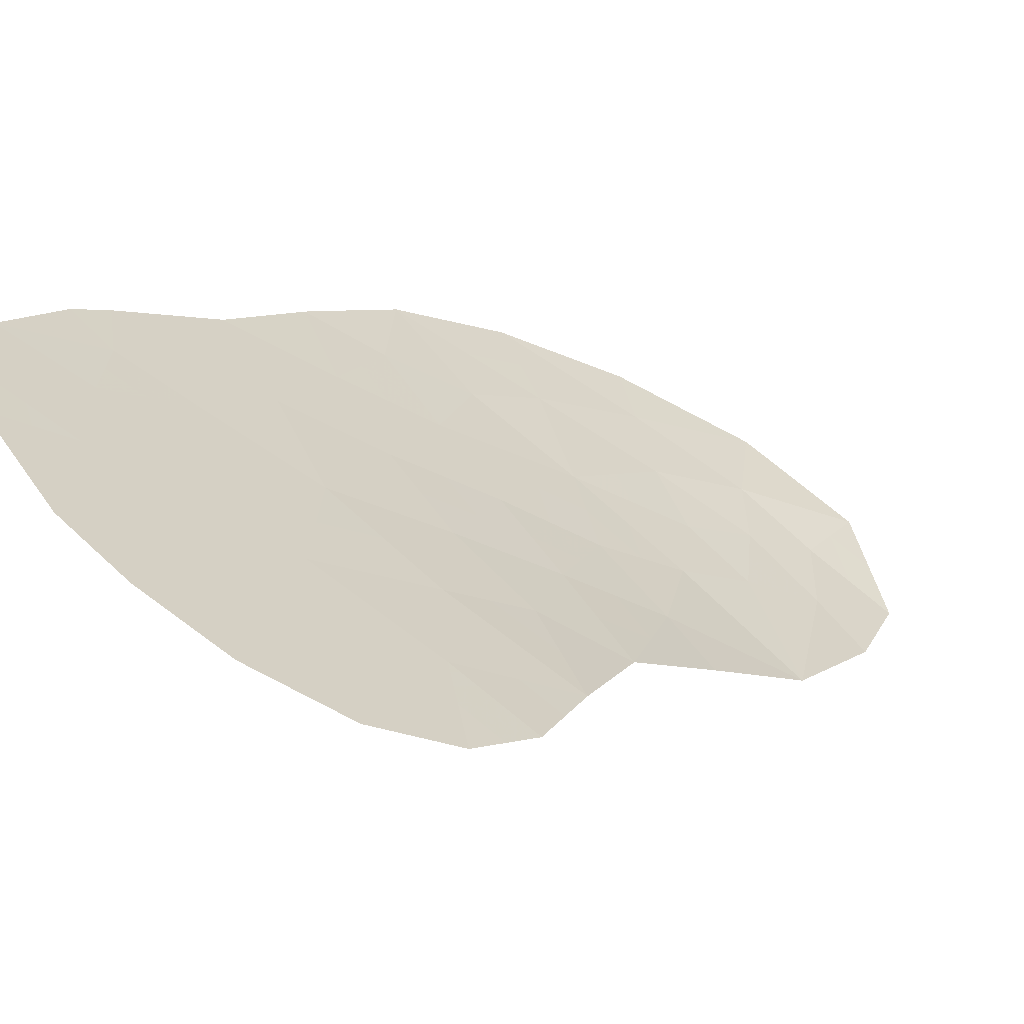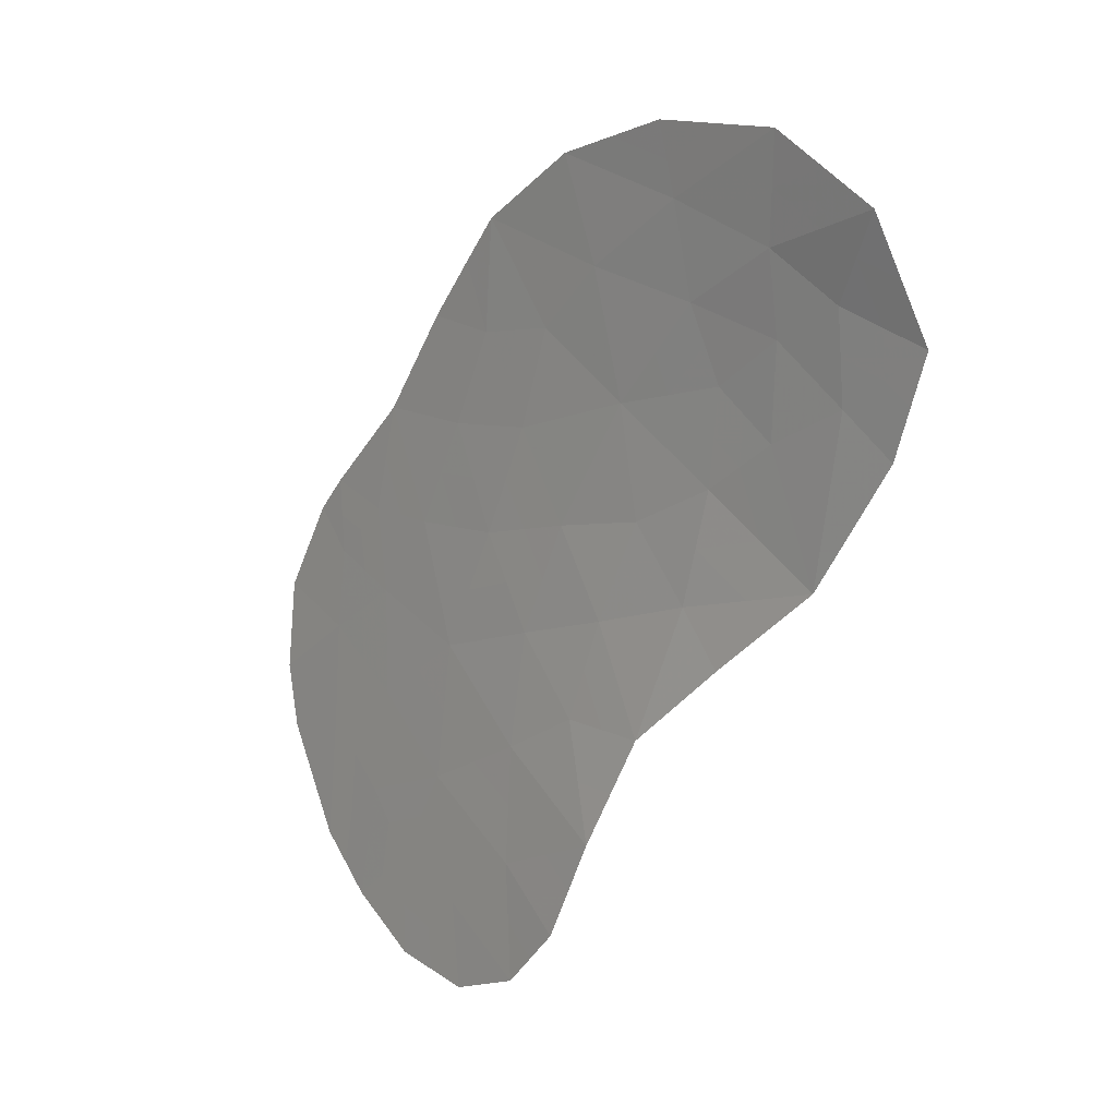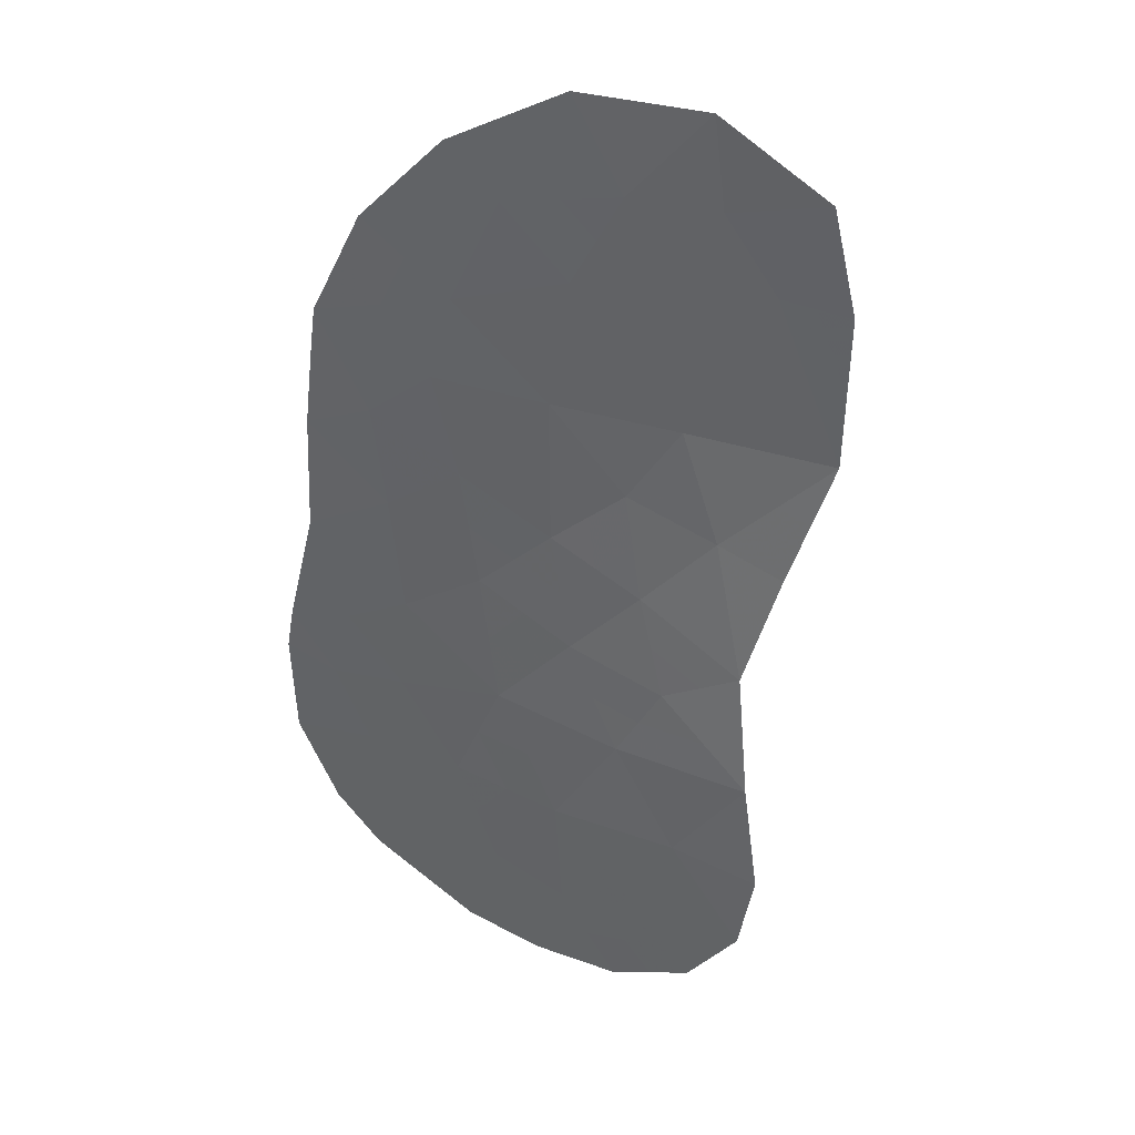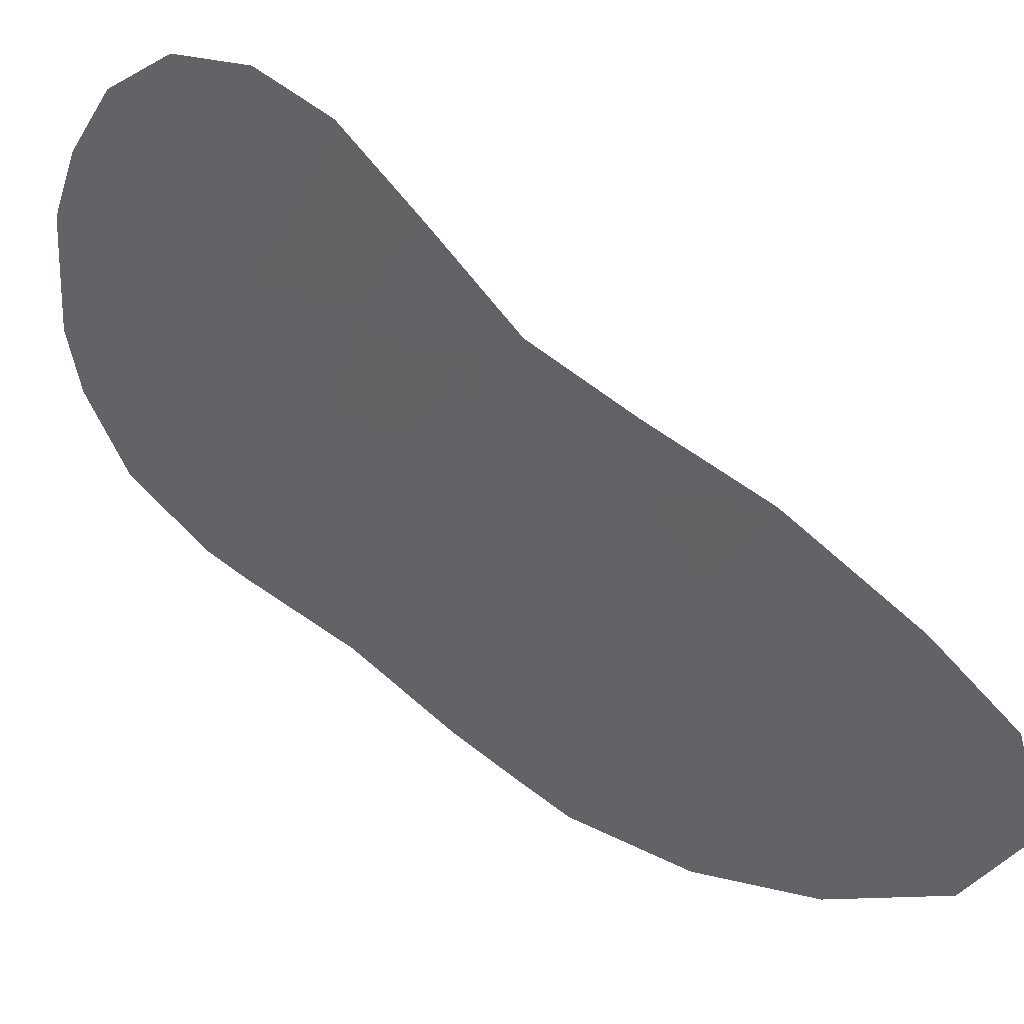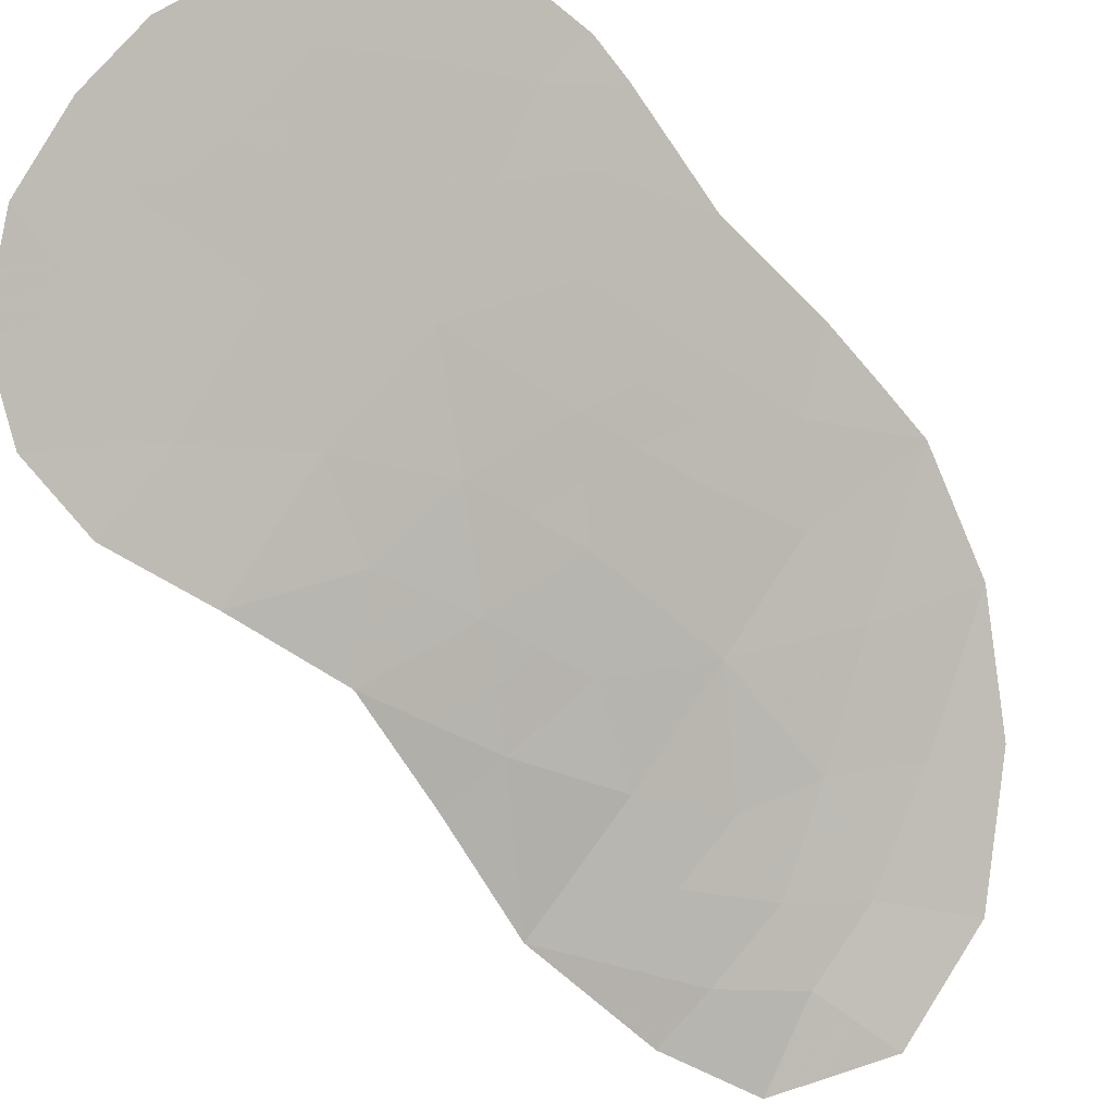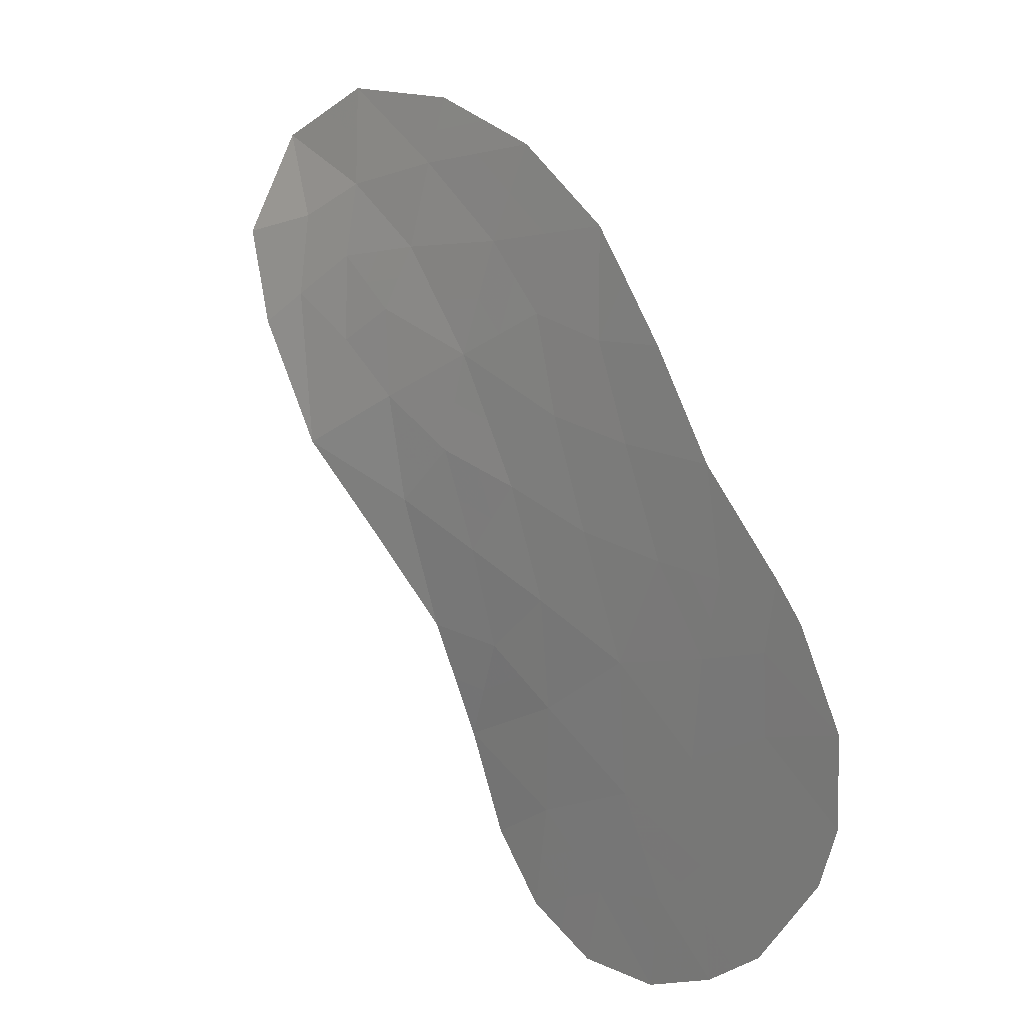
<metadata>
{"format":"obj","ext":"obj","renderer":"f3d","projection":"perspective","resolution":1024,"background":"white","views":[{"elev":47.6,"azim":-119.4,"up":"+Y"},{"elev":73.0,"azim":-111.6,"up":"+Z"},{"elev":78.3,"azim":-145.7,"up":"+Z"},{"elev":-46.8,"azim":-91.1,"up":"+Y"},{"elev":64.6,"azim":-34.1,"up":"+Y"},{"elev":-46.7,"azim":65.0,"up":"+Z"}]}
</metadata>
<code>
v 53.45 130.7 39.59
v 50.72 130.1 40.75
v 52.8 131.5 38.54
v 52.72 132.2 37.53
v 54.61 127.5 43.77
v 56.6 128.2 42.76
v 55.29 126.2 45.48
v 54.37 126.7 44.8
v 53.3 125.1 46.87
v 54.13 125.3 46.69
v 52.28 128.4 42.8
v 57.24 131.6 37.93
v 56.22 131.2 38.58
v 54.34 129.1 41.72
v 54.86 129.9 40.48
v 53.77 132.4 37.23
v 53.87 131.5 38.36
v 55.11 131.7 38
v 55.95 127.1 44.22
v 53.84 128.2 42.82
v 52.46 127.3 44.01
v 53.36 127.4 43.93
v 57.83 130.8 38.94
v 56.53 129.7 40.72
v 57.96 130.5 39.44
v 57.19 130.1 39.98
v 57.06 130.8 39.11
v 55.26 125.6 46.4
v 55.09 125 47.26
v 57.43 127.5 43.64
v 57.57 126.8 44.66
v 51.47 129.3 41.72
v 56.33 126.1 45.65
v 57.47 125.9 46.05
v 50.79 131.4 38.87
v 51.87 130.3 40.34
v 51.84 131.1 39.2
v 53 129 41.99
v 53.17 129.7 40.97
v 50.5 130.8 39.83
v 58.72 128.6 42.08
v 58.19 129.5 40.82
v 52.6 126.2 45.38
v 58.96 128 42.87
v 55.45 132.3 37.17
v 51.64 132 38.05
v 56.28 132.1 37.37
v 54.07 124.4 47.83
v 57.19 124.9 47.63
v 58.34 125.7 46.34
v 58.99 126.7 44.93
v 57.99 128.1 42.76
v 55.63 124.4 48.27
v 59.14 127.6 43.5
v 54.91 130.9 39.13
v 56.13 130.4 39.67
v 55.19 128.2 42.78
v 54.33 126 45.75
v 55.77 129 41.69
v 56.16 125.3 46.88
v 57.3 128.8 41.8
v 52.76 131.9 38.03
v 53.3 131.9 37.94
v 53.33 131.5 38.45
v 55.16 126.9 44.51
v 54.49 127.1 44.28
v 55.28 127.3 43.99
v 53.37 125.7 46.03
v 53.72 125.2 46.78
v 52.95 125.6 46.12
v 56.15 129.3 41.21
v 56.92 129.2 41.26
v 56.54 128.9 41.75
v 55.32 129.5 41.09
v 55.06 129 41.71
v 54.6 129.5 41.1
v 53.82 131.9 37.79
v 54.44 132 37.61
v 54.49 131.6 38.18
v 55.81 126.2 45.56
v 55.62 126.7 44.85
v 56.14 126.6 44.93
v 52.37 127.9 43.4
v 52.82 127.9 43.36
v 52.91 127.4 43.97
v 57.54 131.2 38.43
v 57.45 130.8 39.02
v 57.15 131.2 38.52
v 58.07 130 40.13
v 57.69 129.8 40.4
v 57.57 130.3 39.71
v 57.13 130.4 39.54
v 57.51 130.6 39.27
v 56.95 126.5 45.16
v 57.52 126.4 45.36
v 56.9 126 45.85
v 56.76 127 44.44
v 51.19 130.5 40.08
v 51.3 130.2 40.54
v 50.61 130.5 40.29
v 53.31 130.2 40.28
v 54.16 130.3 40.04
v 54.01 129.8 40.73
v 53.86 127 44.37
v 53.98 127.4 43.85
v 54.83 126.4 45.14
v 52.53 126.7 44.7
v 52.98 126.8 44.65
v 57.5 127.2 44.15
v 56.69 127.3 43.93
v 52.22 131.7 38.3
v 52.32 131.3 38.87
v 51.74 131.5 38.63
v 53.12 131.1 39.07
v 52.64 130.9 39.4
v 55.8 125.9 46.02
v 55.28 125.9 45.94
v 56.25 125.7 46.26
v 55.71 125.4 46.64
v 52.18 132.1 37.79
v 56.76 131.8 37.65
v 56.73 131.4 38.26
v 56.25 131.6 37.97
v 54.9 127.8 43.28
v 55.57 127.7 43.5
v 54.85 124.4 48.05
v 54.58 124.7 47.55
v 55.36 124.7 47.76
v 58.35 127.2 44.08
v 59.07 127.1 44.21
v 58.28 126.8 44.8
v 52.66 130.5 39.96
v 51.86 130.7 39.77
v 58.48 128.1 42.82
v 59.05 127.8 43.19
v 58.57 127.9 43.13
v 51.67 129.8 41.03
v 51.1 129.7 41.23
v 56.41 124.7 47.95
v 55.9 124.9 47.57
v 56.67 125.1 47.25
v 55.18 125.3 46.83
v 55.63 125.1 47.07
v 55.48 128.6 42.24
v 54.77 128.6 42.25
v 53.06 128.3 42.81
v 52.64 128.7 42.39
v 53.42 128.6 42.41
v 53.67 129 41.86
v 54.09 128.7 42.27
v 54.18 130.8 39.36
v 54.89 130.4 39.81
v 55.52 130.7 39.4
v 55.5 130.2 40.07
v 52.52 130 40.66
v 50.65 131.1 39.35
v 51.32 131.3 39.04
v 51.17 131 39.51
v 52.32 129.5 41.35
v 57.76 125.3 46.98
v 57.33 125.4 46.84
v 57.9 125.8 46.19
v 57.3 128.2 42.76
v 57.71 127.8 43.2
v 57.01 127.9 43.2
v 58.23 126.3 45.49
v 58.36 128.4 42.42
v 58.84 128.3 42.48
v 56.28 127.7 43.49
v 51.22 131.7 38.46
v 53.48 126.4 45.09
v 53.09 129.3 41.48
v 53.75 129.4 41.35
v 56.95 128.5 42.28
v 56.19 128.6 42.23
v 54.52 128.2 42.8
v 58.45 129 41.45
v 58.01 128.7 41.94
v 57.74 129.2 41.31
v 53.25 132.3 37.38
v 51.87 128.9 42.26
v 52.24 129.2 41.85
v 57.9 130.6 39.19
v 53.6 127.8 43.38
v 54.22 127.9 43.3
v 56.64 131 38.84
v 54.61 132.3 37.2
v 55.28 132 37.59
v 57.36 129.6 40.77
v 56.86 129.9 40.35
v 58.67 126.2 45.63
v 58.28 127.6 43.57
v 54.81 126.1 45.61
v 54.35 126.3 45.28
v 53.69 124.8 47.35
v 54.1 124.9 47.26
v 56.6 130.6 39.39
v 56.17 130.8 39.12
v 55.56 131.1 38.86
v 55.7 129.8 40.6
v 56.33 130 40.19
v 55.86 132.2 37.27
v 55.7 131.9 37.68
v 55.66 131.4 38.29
v 53.66 131.1 38.97
v 54.39 131.2 38.75
v 55.01 131.3 38.57
v 56.81 125.6 46.46
v 54.23 125.6 46.22
v 54.8 125.8 46.08
v 54.7 125.4 46.55
v 54.61 125.1 46.97
v 57.65 128.5 42.28
v 56.66 130.3 39.82
v 55.9 128.2 42.77
v 53.47 126.1 45.56
f 3 62 64
f 62 4 63
f 62 63 64
f 64 63 17
f 19 65 67
f 65 8 66
f 65 66 67
f 67 66 5
f 43 68 70
f 68 10 69
f 68 69 70
f 70 69 9
f 59 71 73
f 71 24 72
f 71 72 73
f 73 72 61
f 15 74 76
f 74 59 75
f 74 75 76
f 76 75 14
f 17 77 79
f 77 16 78
f 77 78 79
f 79 78 18
f 33 80 82
f 80 7 81
f 80 81 82
f 82 81 19
f 21 83 85
f 83 11 84
f 83 84 85
f 85 84 22
f 12 86 88
f 86 23 87
f 86 87 88
f 88 87 27
f 25 89 91
f 89 42 90
f 89 90 91
f 91 90 26
f 26 92 91
f 92 27 93
f 92 93 91
f 91 93 25
f 33 94 96
f 94 31 95
f 94 95 96
f 96 95 34
f 31 94 97
f 94 33 82
f 94 82 97
f 97 82 19
f 40 98 100
f 98 36 99
f 98 99 100
f 100 99 2
f 39 101 103
f 101 1 102
f 101 102 103
f 103 102 15
f 8 104 66
f 104 22 105
f 104 105 66
f 66 105 5
f 8 65 106
f 65 19 81
f 65 81 106
f 106 81 7
f 43 107 108
f 107 21 85
f 107 85 108
f 108 85 22
f 30 109 110
f 109 31 97
f 109 97 110
f 110 97 19
f 46 111 113
f 111 3 112
f 111 112 113
f 113 112 37
f 3 114 112
f 114 1 115
f 114 115 112
f 112 115 37
f 7 80 117
f 80 33 116
f 80 116 117
f 117 116 28
f 33 118 116
f 118 60 119
f 118 119 116
f 116 119 28
f 46 120 111
f 120 4 62
f 120 62 111
f 111 62 3
f 47 121 123
f 121 12 122
f 121 122 123
f 123 122 13
f 19 67 125
f 67 5 124
f 67 124 125
f 125 124 57
f 53 126 128
f 126 48 127
f 126 127 128
f 128 127 29
f 31 129 131
f 129 54 130
f 129 130 131
f 131 130 51
f 1 132 115
f 132 36 133
f 132 133 115
f 115 133 37
f 52 134 136
f 134 44 135
f 134 135 136
f 136 135 54
f 2 99 138
f 99 36 137
f 99 137 138
f 138 137 32
f 49 139 141
f 139 53 140
f 139 140 141
f 141 140 60
f 29 142 143
f 142 28 119
f 142 119 143
f 143 119 60
f 14 75 145
f 75 59 144
f 75 144 145
f 145 144 57
f 20 146 148
f 146 11 147
f 146 147 148
f 148 147 38
f 38 149 148
f 149 14 150
f 149 150 148
f 148 150 20
f 15 102 152
f 102 1 151
f 102 151 152
f 152 151 55
f 55 153 152
f 153 56 154
f 153 154 152
f 152 154 15
f 39 155 101
f 155 36 132
f 155 132 101
f 101 132 1
f 40 156 158
f 156 35 157
f 156 157 158
f 158 157 37
f 39 159 155
f 159 32 137
f 159 137 155
f 155 137 36
f 50 160 162
f 160 49 161
f 160 161 162
f 162 161 34
f 6 163 165
f 163 52 164
f 163 164 165
f 165 164 30
f 31 131 95
f 131 51 166
f 131 166 95
f 95 166 34
f 52 167 134
f 167 41 168
f 167 168 134
f 134 168 44
f 30 110 165
f 110 19 169
f 110 169 165
f 165 169 6
f 35 170 157
f 170 46 113
f 170 113 157
f 157 113 37
f 8 171 104
f 171 43 108
f 171 108 104
f 104 108 22
f 38 172 149
f 172 39 173
f 172 173 149
f 149 173 14
f 59 73 175
f 73 61 174
f 73 174 175
f 175 174 6
f 20 150 176
f 150 14 145
f 150 145 176
f 176 145 57
f 42 177 179
f 177 41 178
f 177 178 179
f 179 178 61
f 4 180 63
f 180 16 77
f 180 77 63
f 63 77 17
f 38 147 182
f 147 11 181
f 147 181 182
f 182 181 32
f 32 159 182
f 159 39 172
f 159 172 182
f 182 172 38
f 23 183 87
f 183 25 93
f 183 93 87
f 87 93 27
f 22 84 184
f 84 11 146
f 84 146 184
f 184 146 20
f 5 105 185
f 105 22 184
f 105 184 185
f 185 184 20
f 12 88 122
f 88 27 186
f 88 186 122
f 122 186 13
f 16 187 78
f 187 45 188
f 187 188 78
f 78 188 18
f 42 189 90
f 189 24 190
f 189 190 90
f 90 190 26
f 51 191 166
f 191 50 162
f 191 162 166
f 166 162 34
f 52 136 164
f 136 54 192
f 136 192 164
f 164 192 30
f 8 106 194
f 106 7 193
f 106 193 194
f 194 193 58
f 48 195 196
f 195 9 69
f 195 69 196
f 196 69 10
f 13 186 198
f 186 27 197
f 186 197 198
f 198 197 56
f 56 153 198
f 153 55 199
f 153 199 198
f 198 199 13
f 24 200 201
f 200 15 154
f 200 154 201
f 201 154 56
f 45 202 188
f 202 47 203
f 202 203 188
f 188 203 18
f 47 123 203
f 123 13 204
f 123 204 203
f 203 204 18
f 1 205 151
f 205 17 206
f 205 206 151
f 151 206 55
f 17 79 206
f 79 18 207
f 79 207 206
f 206 207 55
f 33 96 118
f 96 34 208
f 96 208 118
f 118 208 60
f 34 161 208
f 161 49 141
f 161 141 208
f 208 141 60
f 10 209 211
f 209 58 210
f 209 210 211
f 211 210 28
f 48 196 127
f 196 10 212
f 196 212 127
f 127 212 29
f 10 211 212
f 211 28 142
f 211 142 212
f 212 142 29
f 41 167 178
f 167 52 213
f 167 213 178
f 178 213 61
f 52 163 213
f 163 6 174
f 163 174 213
f 213 174 61
f 24 71 200
f 71 59 74
f 71 74 200
f 200 74 15
f 26 190 214
f 190 24 201
f 190 201 214
f 214 201 56
f 27 92 197
f 92 26 214
f 92 214 197
f 197 214 56
f 18 204 207
f 204 13 199
f 204 199 207
f 207 199 55
f 17 205 64
f 205 1 114
f 205 114 64
f 64 114 3
f 57 215 125
f 215 6 169
f 215 169 125
f 125 169 19
f 43 216 68
f 216 58 209
f 216 209 68
f 68 209 10
f 39 103 173
f 103 15 76
f 103 76 173
f 173 76 14
f 59 175 144
f 175 6 215
f 175 215 144
f 144 215 57
f 40 158 98
f 158 37 133
f 158 133 98
f 98 133 36
f 20 176 185
f 176 57 124
f 176 124 185
f 185 124 5
f 8 194 171
f 194 58 216
f 194 216 171
f 171 216 43
f 58 193 210
f 193 7 117
f 193 117 210
f 210 117 28
f 42 179 189
f 179 61 72
f 179 72 189
f 189 72 24
f 30 192 109
f 192 54 129
f 192 129 109
f 109 129 31
f 53 128 140
f 128 29 143
f 128 143 140
f 140 143 60

</code>
